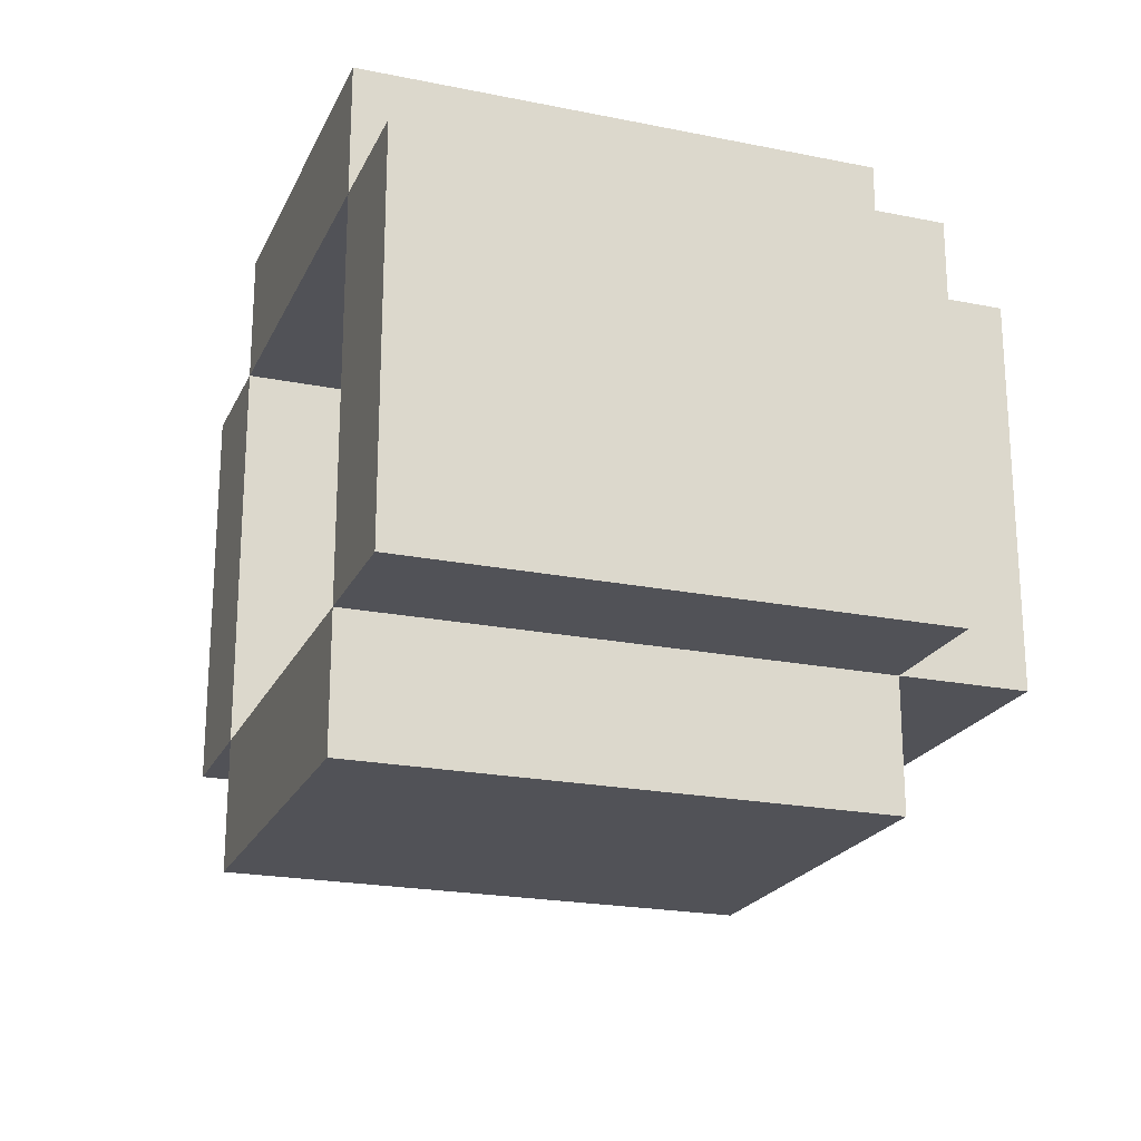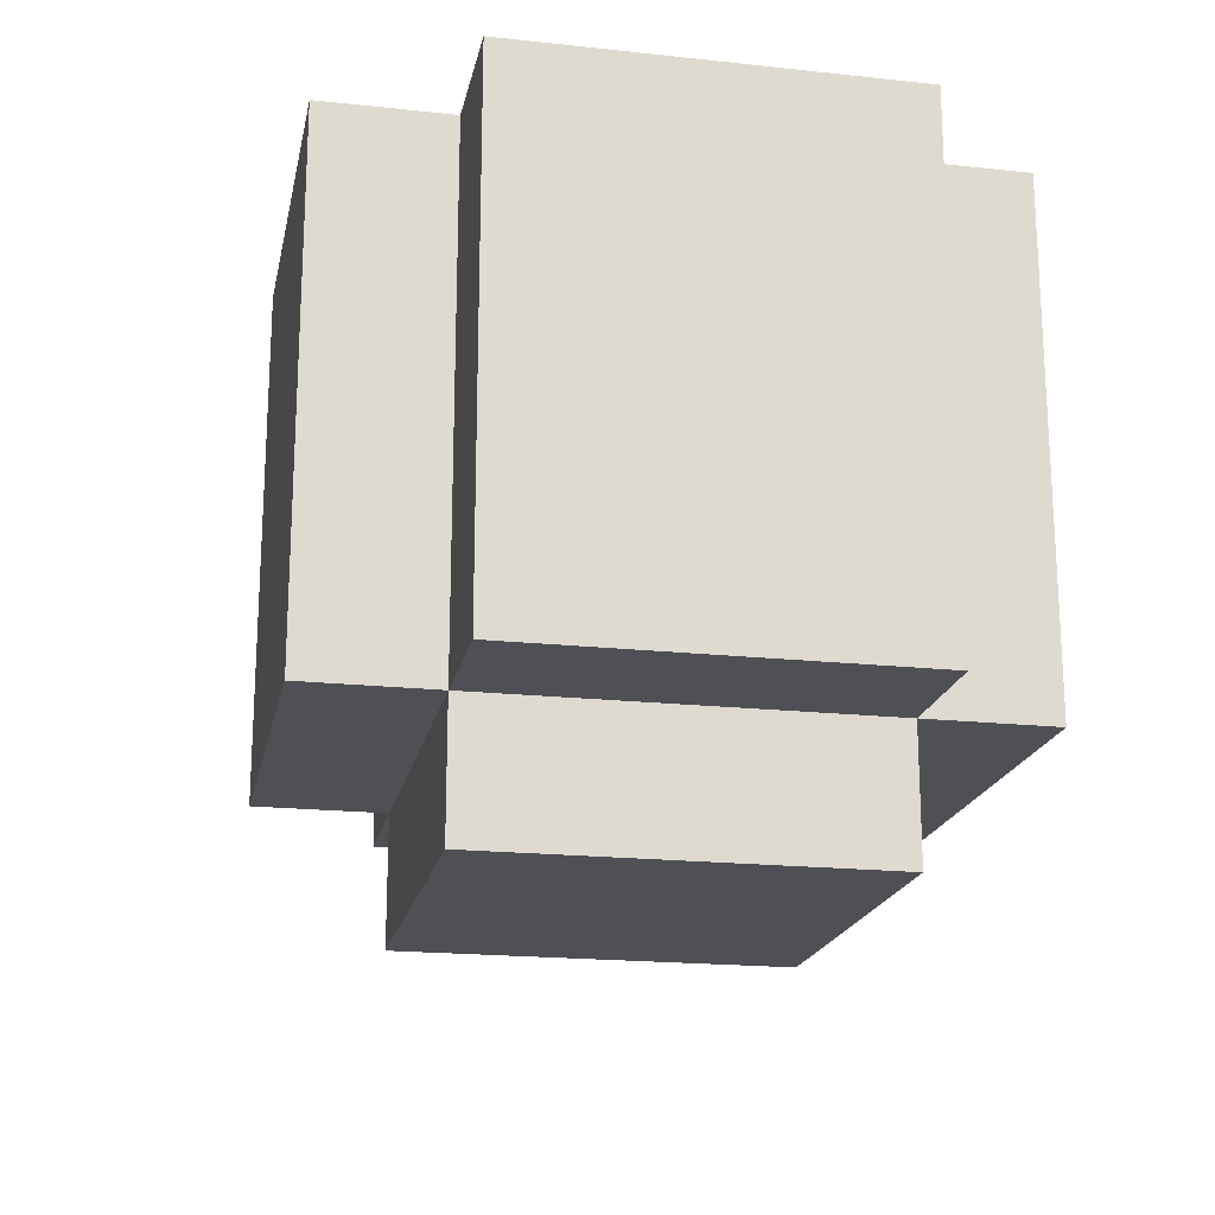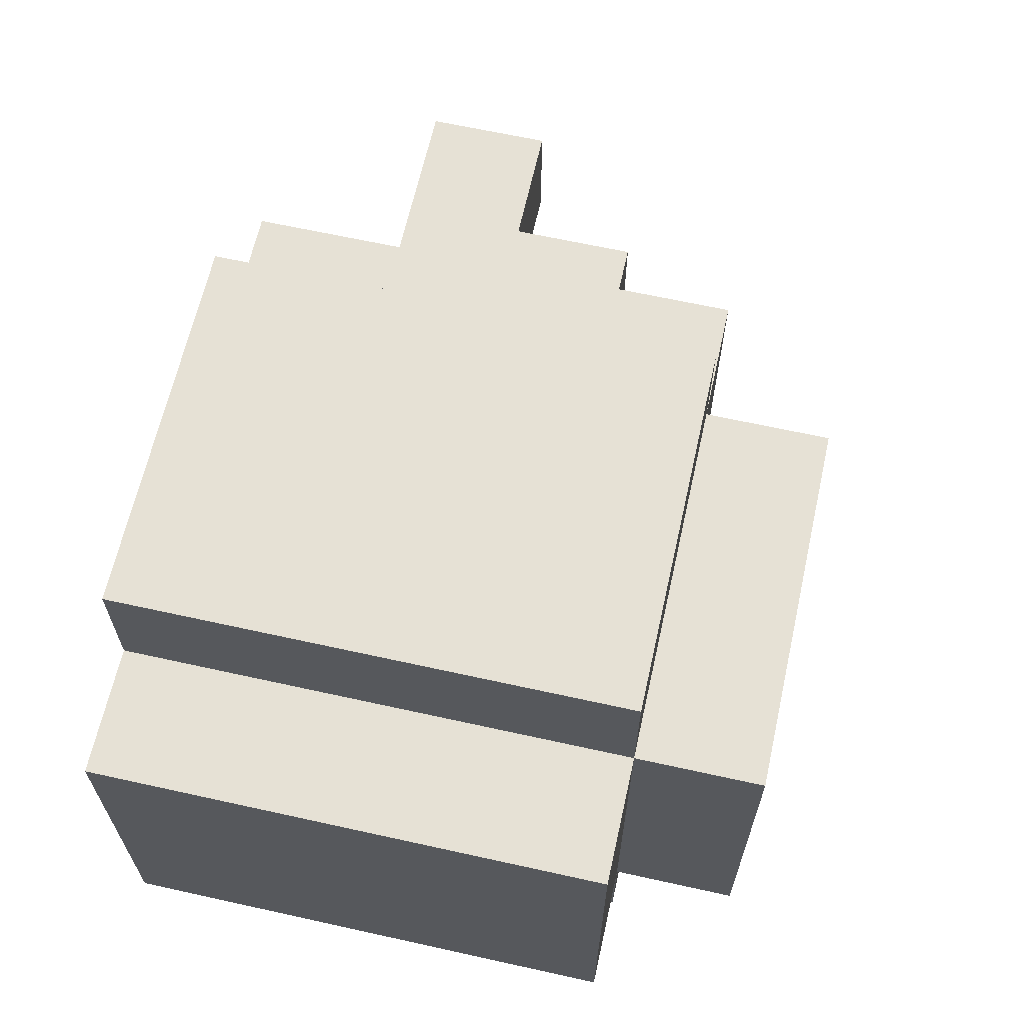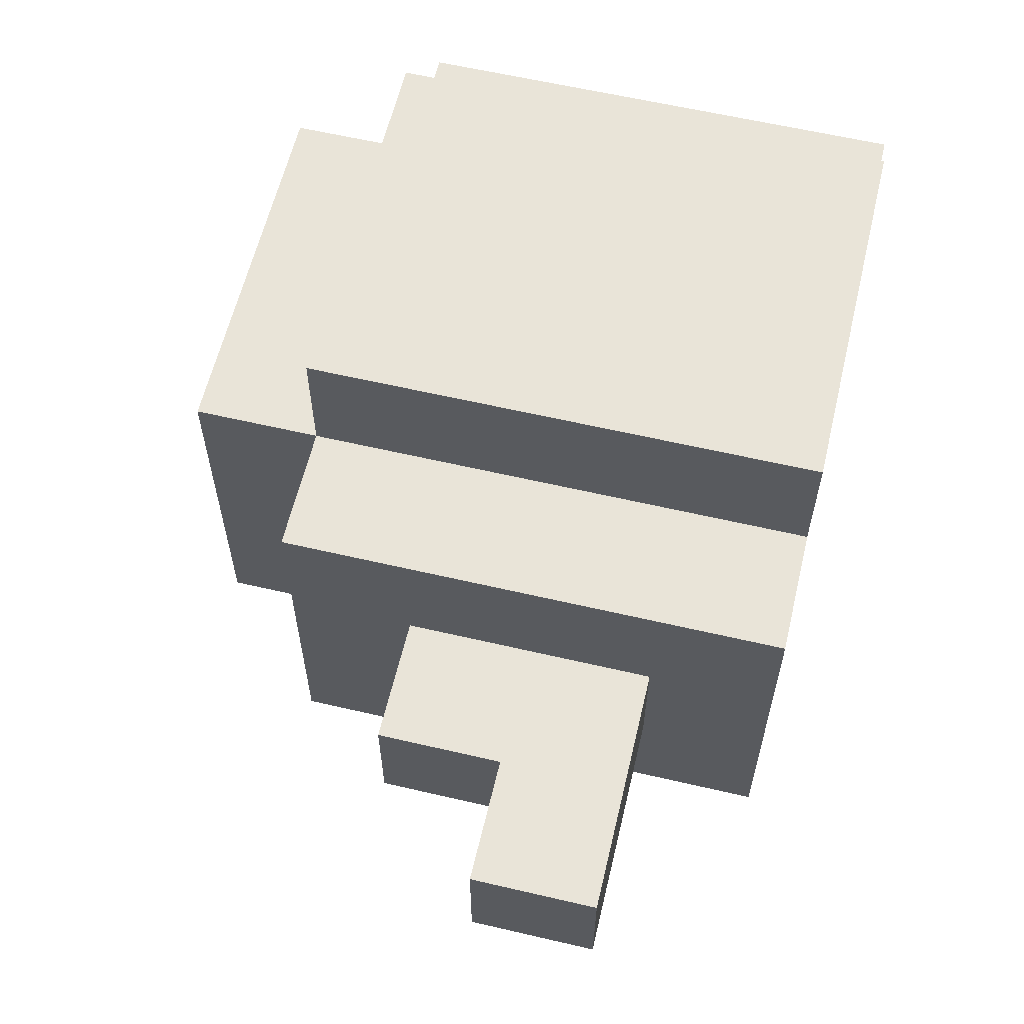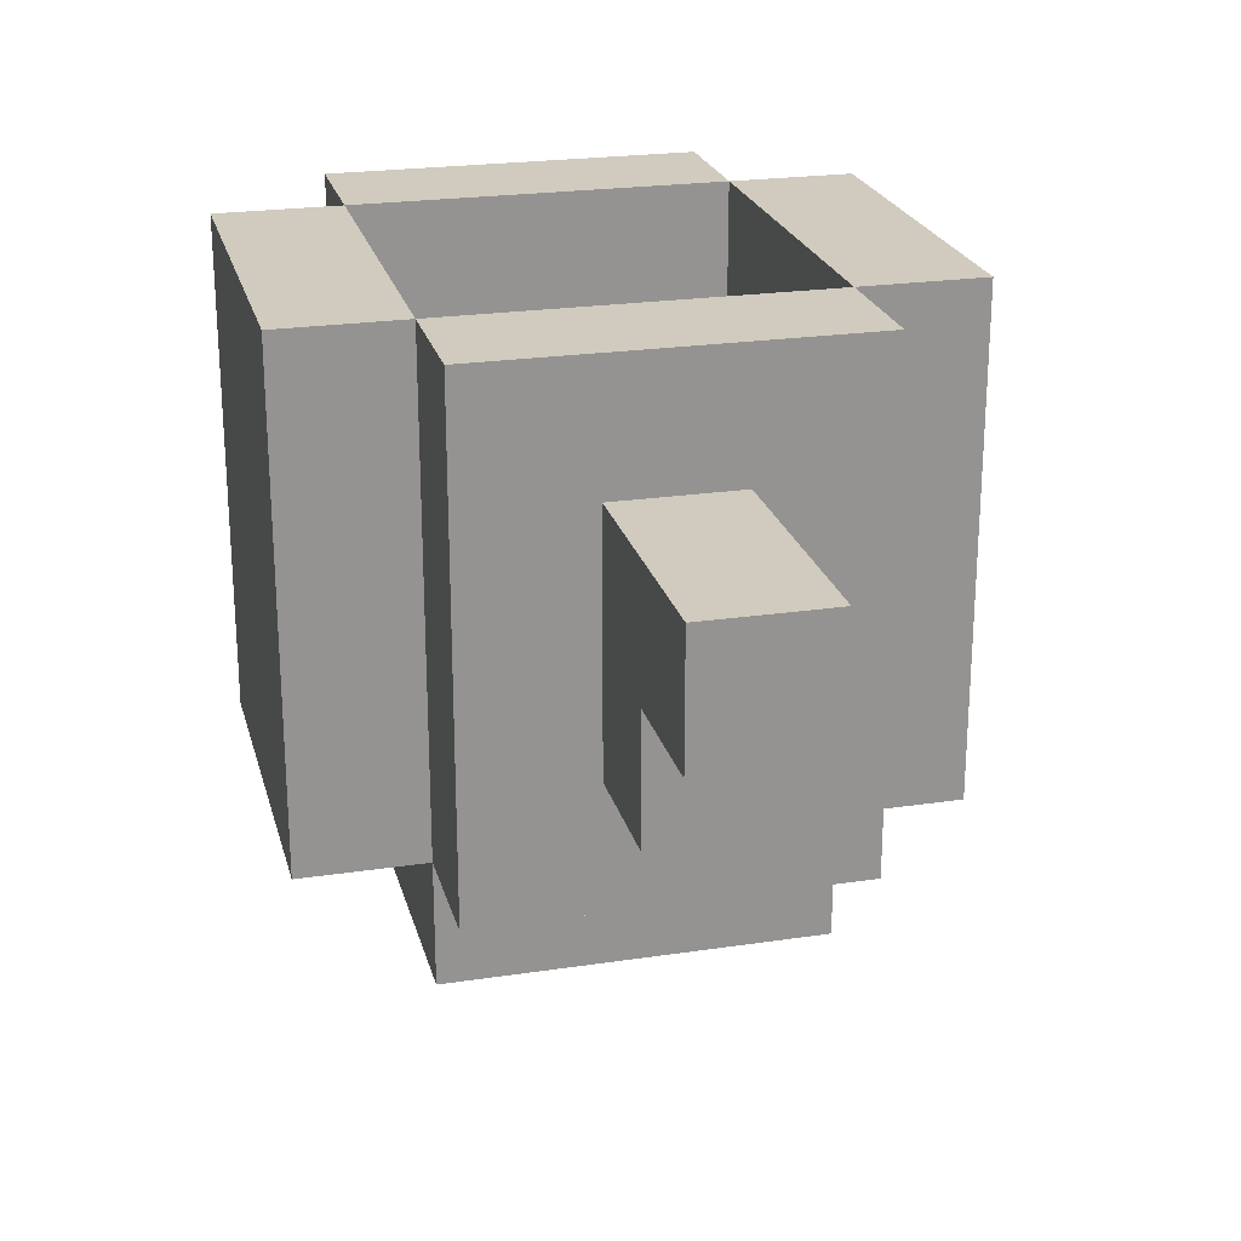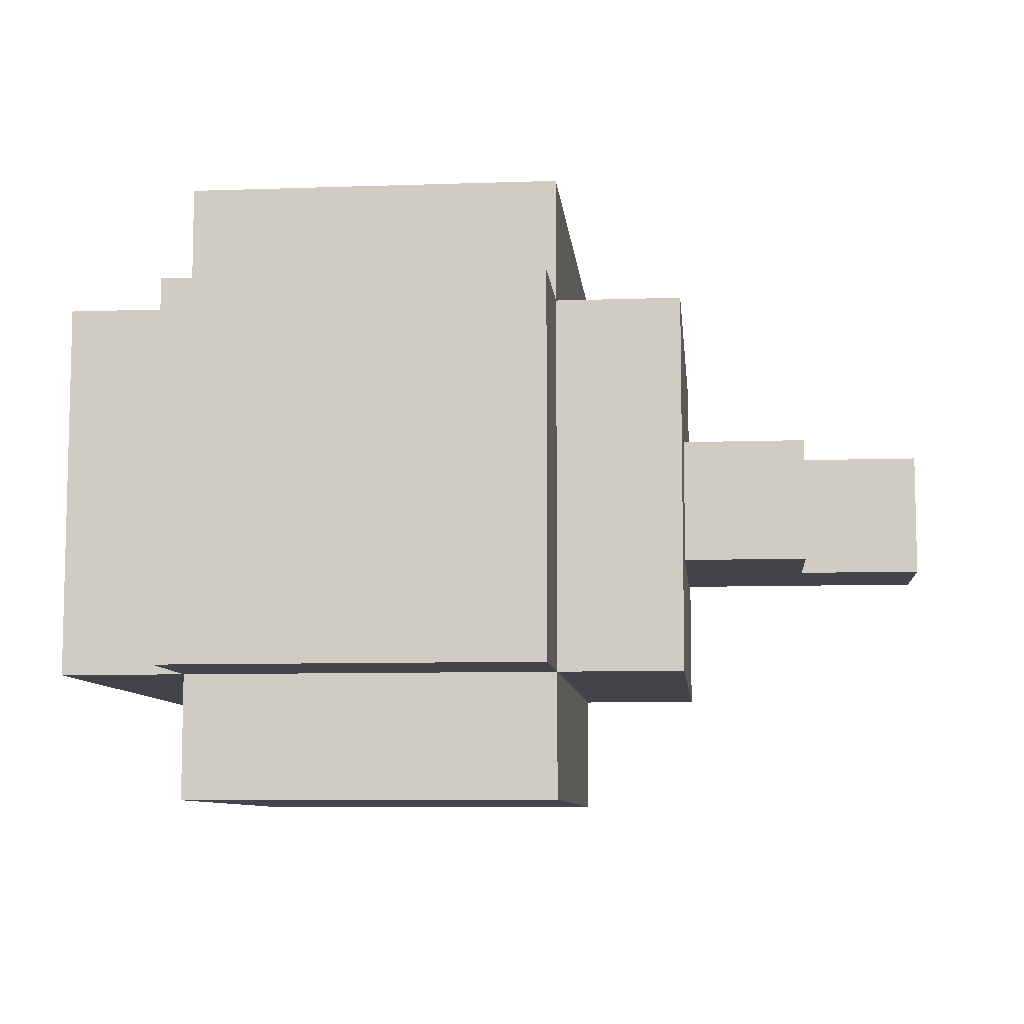
<metadata>
{"format":"obj","ext":"obj","renderer":"f3d","projection":"perspective","resolution":1024,"background":"white","views":[{"elev":-21.4,"azim":-109.7,"up":"+Z"},{"elev":-19.3,"azim":-101.4,"up":"+Y"},{"elev":64.5,"azim":-77.4,"up":"+Z"},{"elev":60.7,"azim":103.4,"up":"+Z"},{"elev":23.3,"azim":75.8,"up":"+Y"},{"elev":-8.4,"azim":5.4,"up":"+Z"}]}
</metadata>
<code>
g tea cup
v -3.5 1 1.5
v -3.5 1 -1.5
v -3.5 5 1.5
v -3.5 5 -1.5
v -2.5 0 1.5
v -2.5 0 -1.5
v -2.5 1 2.5
v -2.5 1 1.5
v -2.5 1 -1.5
v -2.5 1 -2.5
v -2.5 5 2.5
v -2.5 5 1.5
v -2.5 5 -1.5
v -2.5 5 -2.5
v 0.5 1 1.5
v 0.5 1 -1.5
v 0.5 5 1.5
v 0.5 5 -1.5
v -2.5 1 1.5
v -2.5 1 -1.5
v -2.5 5 1.5
v -2.5 5 -1.5
v 0.5 0 1.5
v 0.5 0 -1.5
v 0.5 1 2.5
v 0.5 1 1.5
v 0.5 1 -1.5
v 0.5 1 -2.5
v 0.5 5 2.5
v 0.5 5 1.5
v 0.5 5 -1.5
v 0.5 5 -2.5
v 1.5 1 1.5
v 1.5 1 -1.5
v 1.5 2 0.5
v 1.5 2 -0.5
v 1.5 4 0.5
v 1.5 4 -0.5
v 1.5 5 1.5
v 1.5 5 -1.5
v 2.5 2 0.5
v 2.5 2 -0.5
v 2.5 3 0.5
v 2.5 3 -0.5
v 3.5 3 0.5
v 3.5 3 -0.5
v 3.5 4 0.5
v 3.5 4 -0.5
v -2.5 1 2.5
v -2.5 5 2.5
v 0.5 1 2.5
v 0.5 5 2.5
v -3.5 1 1.5
v -3.5 5 1.5
v -2.5 0 1.5
v -2.5 1 1.5
v -2.5 5 1.5
v 0.5 0 1.5
v 0.5 1 1.5
v 0.5 5 1.5
v 1.5 1 1.5
v 1.5 5 1.5
v 1.5 2 0.5
v 1.5 4 0.5
v 2.5 2 0.5
v 2.5 3 0.5
v 3.5 3 0.5
v 3.5 4 0.5
v -2.5 1 -1.5
v -2.5 5 -1.5
v 0.5 1 -1.5
v 0.5 5 -1.5
v -2.5 1 1.5
v -2.5 5 1.5
v 0.5 1 1.5
v 0.5 5 1.5
v 1.5 2 -0.5
v 1.5 4 -0.5
v 2.5 2 -0.5
v 2.5 3 -0.5
v 3.5 3 -0.5
v 3.5 4 -0.5
v -3.5 1 -1.5
v -3.5 5 -1.5
v -2.5 0 -1.5
v -2.5 1 -1.5
v -2.5 5 -1.5
v 0.5 0 -1.5
v 0.5 1 -1.5
v 0.5 5 -1.5
v 1.5 1 -1.5
v 1.5 5 -1.5
v -2.5 1 -2.5
v -2.5 5 -2.5
v 0.5 1 -2.5
v 0.5 5 -2.5
v -2.5 0 1.5
v 0.5 0 1.5
v -2.5 0 -1.5
v 0.5 0 -1.5
v -2.5 1 2.5
v 0.5 1 2.5
v -3.5 1 1.5
v -2.5 1 1.5
v 0.5 1 1.5
v 1.5 1 1.5
v -3.5 1 -1.5
v -2.5 1 -1.5
v 0.5 1 -1.5
v 1.5 1 -1.5
v -2.5 1 -2.5
v 0.5 1 -2.5
v 1.5 2 0.5
v 2.5 2 0.5
v 1.5 2 -0.5
v 2.5 2 -0.5
v 2.5 3 0.5
v 3.5 3 0.5
v 2.5 3 -0.5
v 3.5 3 -0.5
v -2.5 1 1.5
v 0.5 1 1.5
v -2.5 1 -1.5
v 0.5 1 -1.5
v 1.5 4 0.5
v 3.5 4 0.5
v 1.5 4 -0.5
v 3.5 4 -0.5
v -2.5 5 2.5
v 0.5 5 2.5
v -3.5 5 1.5
v -2.5 5 1.5
v 0.5 5 1.5
v 1.5 5 1.5
v -3.5 5 -1.5
v -2.5 5 -1.5
v 0.5 5 -1.5
v 1.5 5 -1.5
v -2.5 5 -2.5
v 0.5 5 -2.5
f 3 2 1
f 4 2 3
f 8 6 5
f 9 6 8
f 11 8 7
f 12 8 11
f 13 10 9
f 14 10 13
f 17 16 15
f 18 16 17
f 19 20 21
f 21 20 22
f 23 24 26
f 26 24 27
f 25 26 29
f 29 26 30
f 27 28 31
f 31 28 32
f 33 34 35
f 35 34 36
f 33 35 37
f 36 34 38
f 33 37 39
f 37 38 39
f 38 34 40
f 39 38 40
f 41 42 43
f 43 42 44
f 45 46 47
f 47 46 48
f 51 50 49
f 52 50 51
f 56 54 53
f 57 54 56
f 58 56 55
f 59 56 58
f 61 60 59
f 62 60 61
f 65 64 63
f 66 64 65
f 67 64 66
f 68 64 67
f 71 70 69
f 72 70 71
f 73 74 75
f 75 74 76
f 77 78 79
f 79 78 80
f 80 78 81
f 81 78 82
f 83 84 86
f 86 84 87
f 85 86 88
f 88 86 89
f 89 90 91
f 91 90 92
f 93 94 95
f 95 94 96
f 99 98 97
f 100 98 99
f 104 102 101
f 105 102 104
f 107 104 103
f 108 104 107
f 109 106 105
f 110 106 109
f 111 109 108
f 112 109 111
f 115 114 113
f 116 114 115
f 119 118 117
f 120 118 119
f 121 122 123
f 123 122 124
f 125 126 127
f 127 126 128
f 129 130 132
f 132 130 133
f 131 132 135
f 135 132 136
f 133 134 137
f 137 134 138
f 136 137 139
f 139 137 140

</code>
